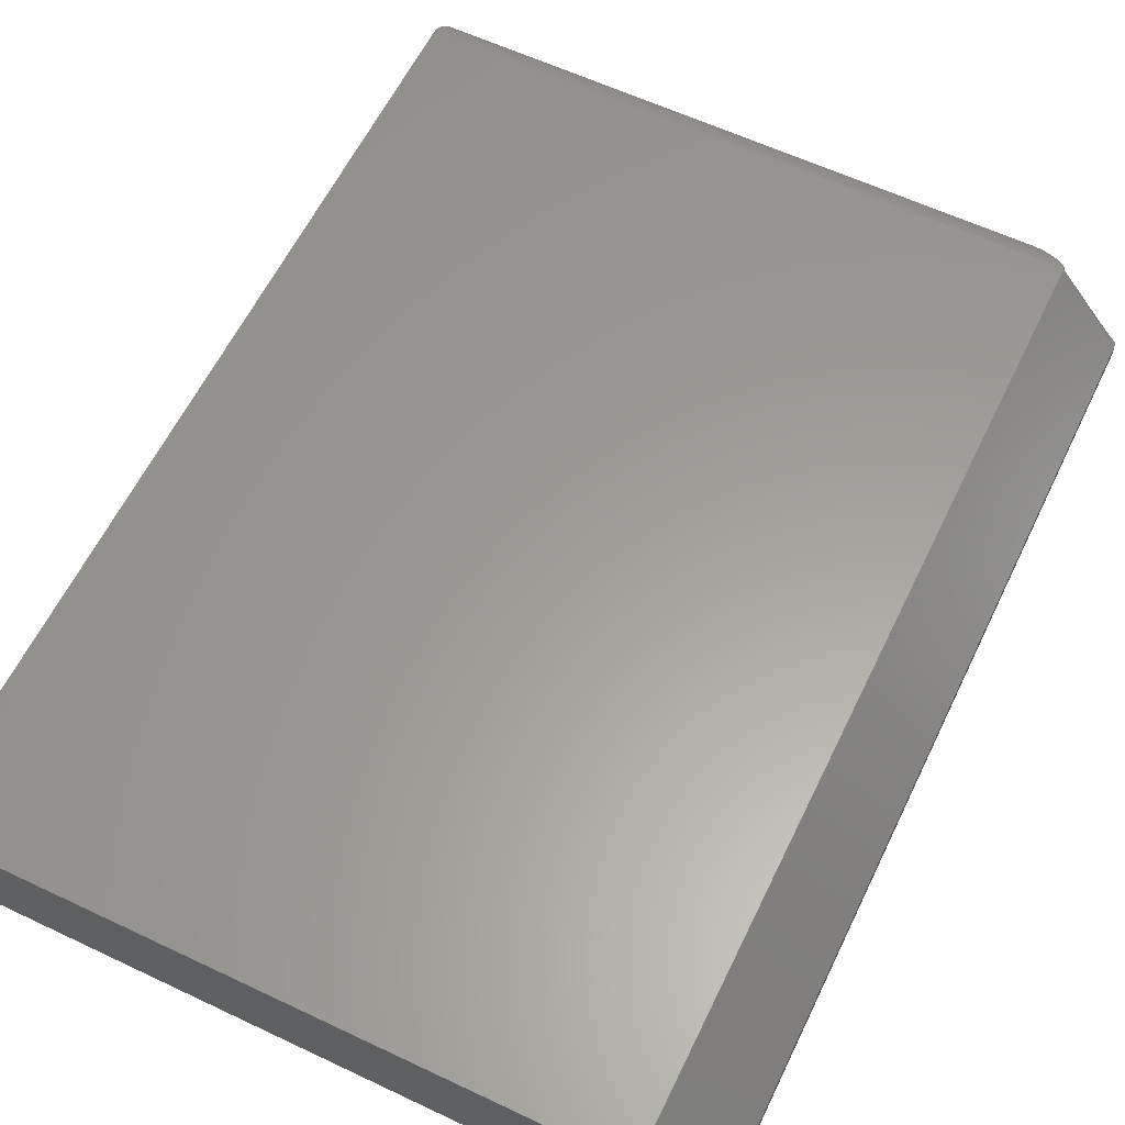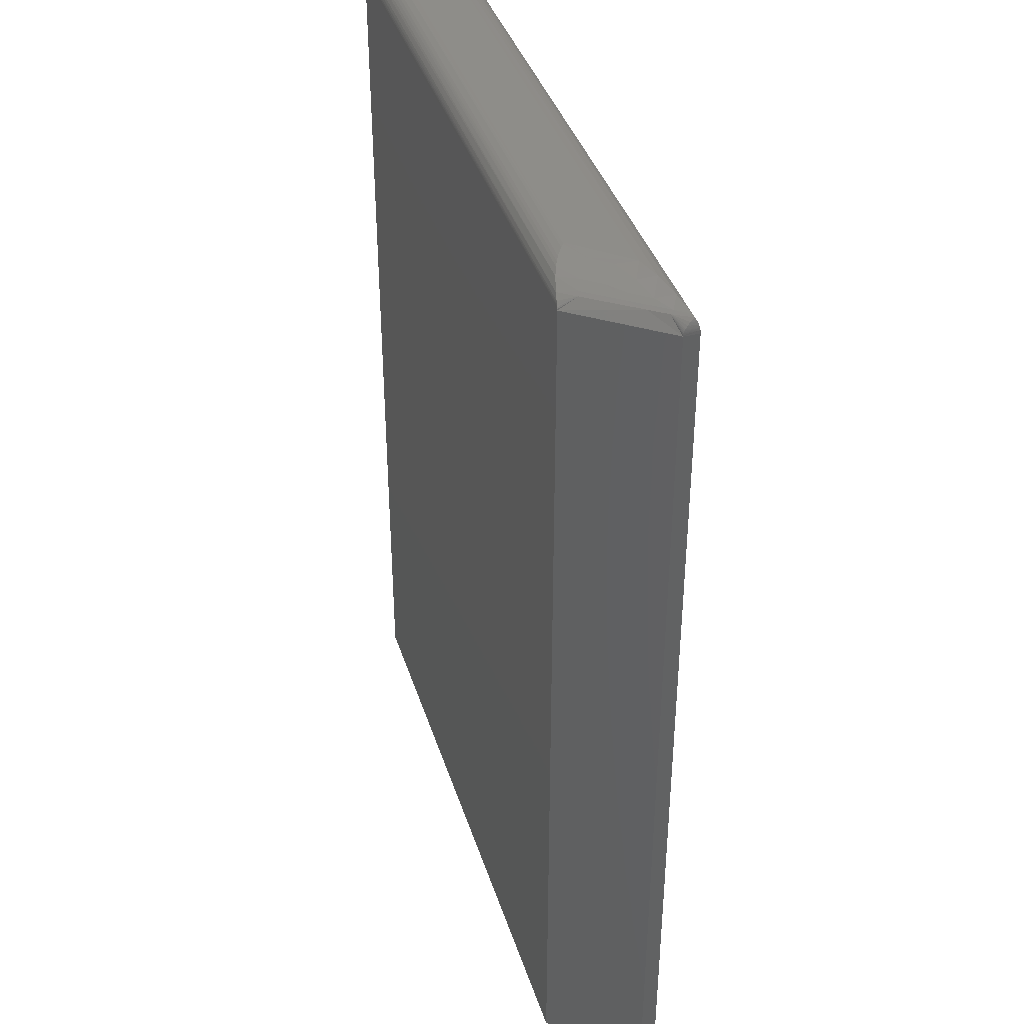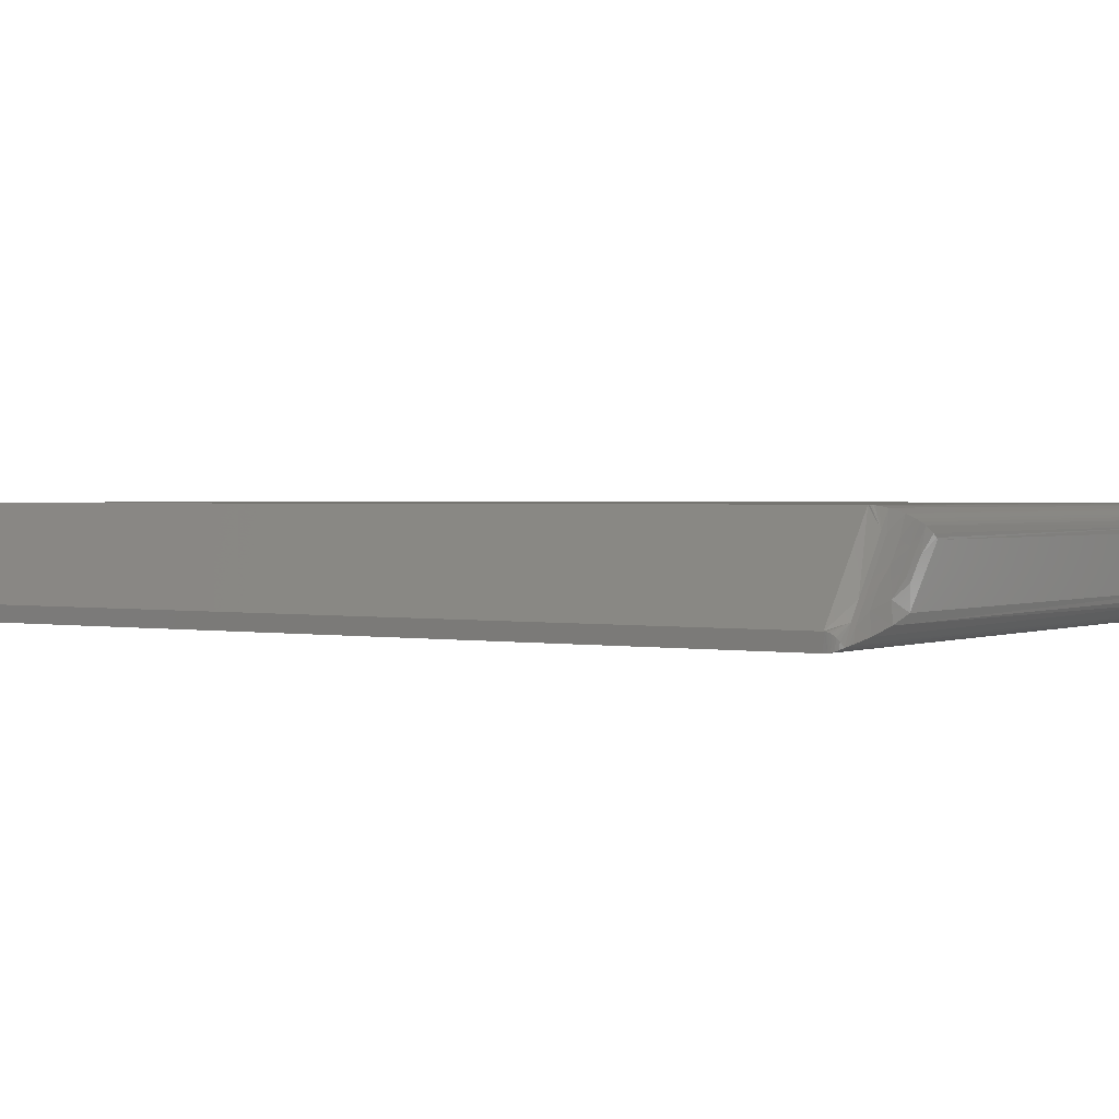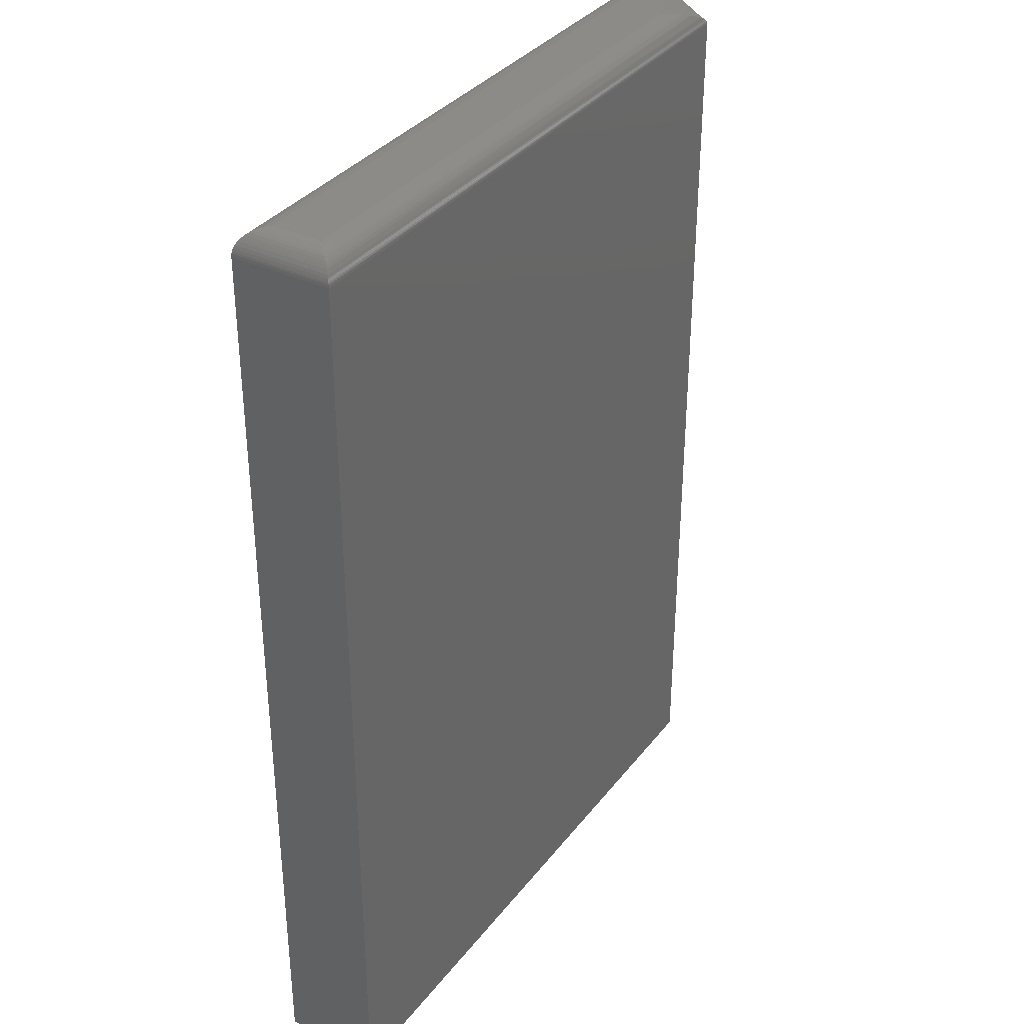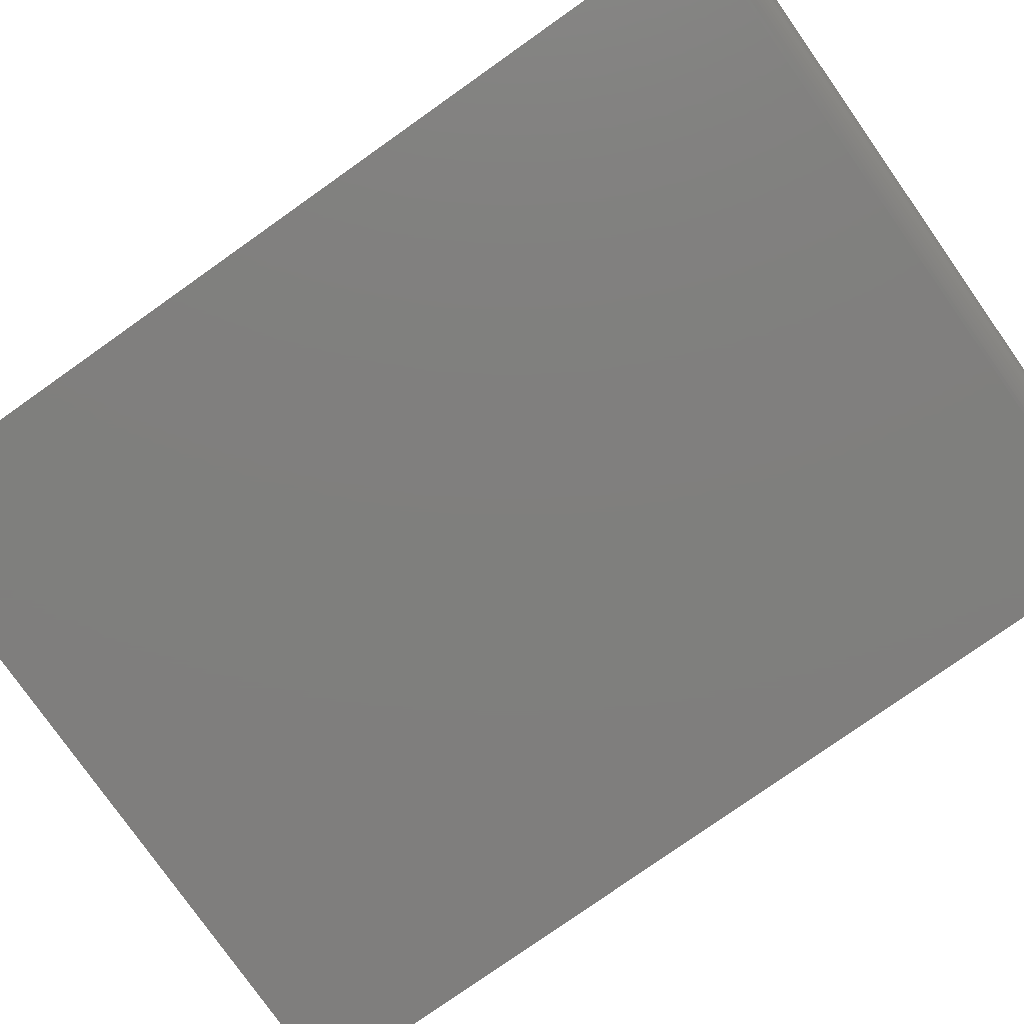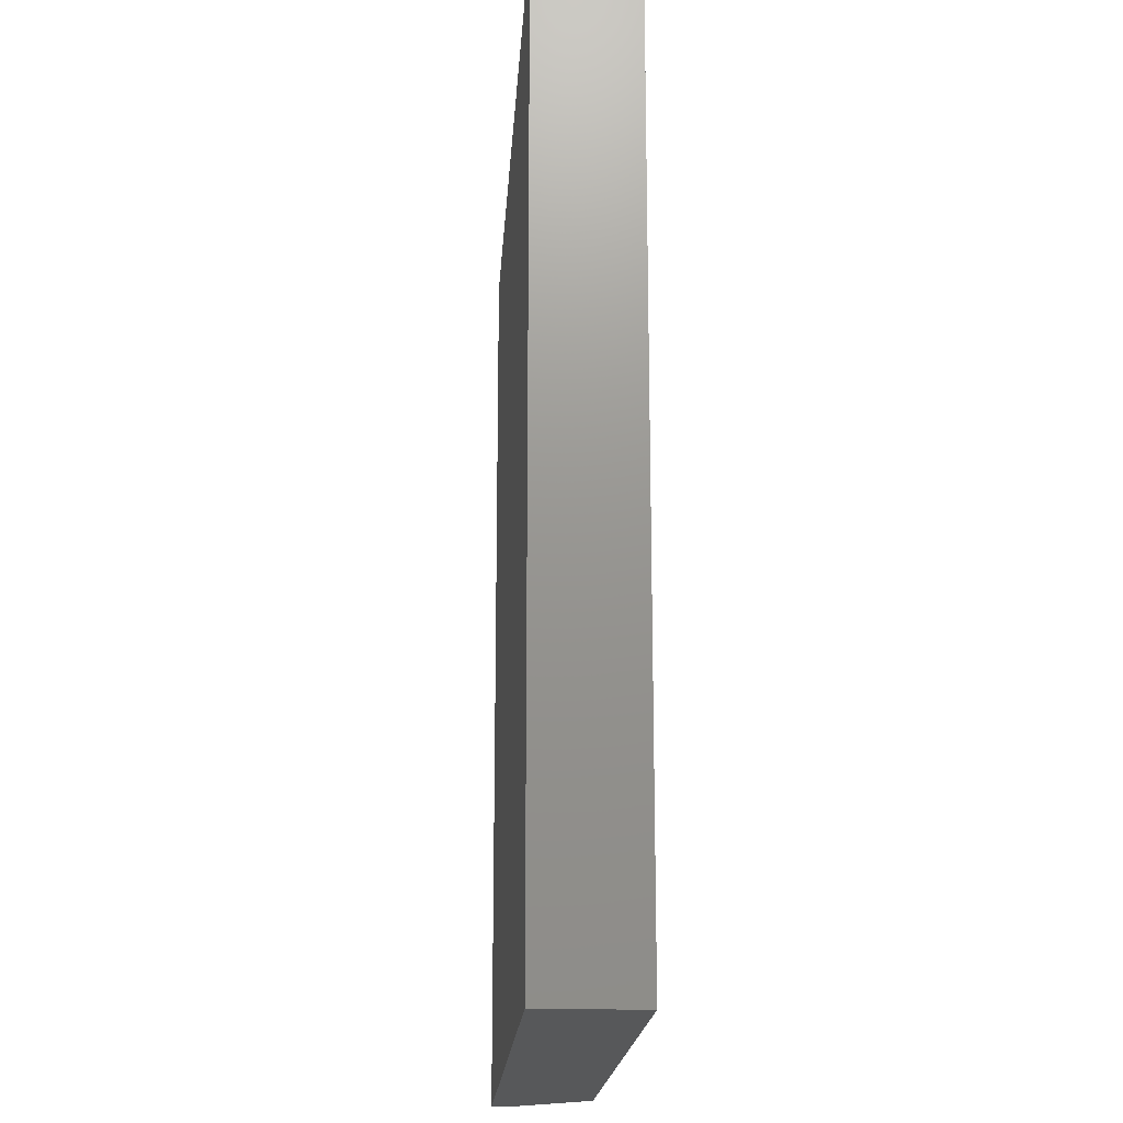
<metadata>
{"format":"stl","ext":"stl","renderer":"f3d","projection":"perspective","resolution":1024,"background":"white","views":[{"elev":60.5,"azim":25.8,"up":"+Z"},{"elev":39.2,"azim":73.0,"up":"+Y"},{"elev":1.4,"azim":123.7,"up":"+Z"},{"elev":35.1,"azim":-57.6,"up":"+Y"},{"elev":-79.0,"azim":125.2,"up":"+Z"},{"elev":-18.6,"azim":-93.6,"up":"+Y"}]}
</metadata>
<code>
# stl→obj: 83 verts, 162 faces
v -0.5156 0.7344 0.03906
v 0.467 0.7324 0.02689
v -0.5244 0.7334 0.03028
v 0.4298 0.7344 0.039
v 0.5482 0.7169 0.006484
v -0.5477 0.7177 0.007027
v 0.542 0.7189 0.007953
v 0.5508 0.7122 0.003838
v 0.5539 0.7033 0.0008186
v -0.5526 0.7078 0.00206
v 0.5526 0.7078 0.00206
v -0.5508 0.7122 0.003838
v -0.5446 0.7215 0.01007
v 0.5355 0.7208 0.009456
v -0.5413 0.7248 0.01343
v 0.507 0.727 0.01616
v -0.5372 0.7279 0.01752
v -0.5329 0.7304 0.02182
v 0.5547 0.6953 -3.469e-18
v -0.5547 0.6953 0
v 0.5544 0.7001 0.0002996
v -0.5544 0.7001 0.0002996
v -0.5539 0.7033 0.0008186
v -0.5547 0.6953 0.1562
v 0.4528 0.6975 0.1562
v -0.5544 0.7001 0.156
v 0.4531 0.6953 0.1562
v 0.3917 0.7286 0.1376
v 0.3837 0.7308 0.1335
v -0.5329 0.7304 0.1344
v -0.5372 0.7279 0.1387
v 0.3998 0.726 0.1413
v -0.5413 0.7248 0.1428
v 0.4139 0.721 0.1466
v -0.5446 0.7215 0.1462
v -0.5477 0.7177 0.1492
v 0.4353 0.7114 0.1528
v -0.5508 0.7122 0.1524
v -0.5526 0.7078 0.1542
v 0.4457 0.7051 0.155
v -0.5539 0.7033 0.1554
v 0.449 0.7025 0.1556
v 0.4505 0.7011 0.1558
v 0.4517 0.6995 0.156
v -0.5244 0.7334 0.126
v 0.3696 0.7337 0.1246
v 0.3638 0.7343 0.1196
v 0.3614 0.7344 0.1173
v -0.5156 0.7344 0.1172
v 0.5547 0.6953 0.02344
v 0.5546 0.6975 0.02335
v 0.5506 0.7126 0.01307
v 0.5523 0.7089 0.01734
v 0.5533 0.7056 0.02006
v 0.5538 0.7037 0.02126
v 0.5542 0.7015 0.02223
v 0.5545 0.6996 0.02292
v -0.5547 -0.75 0.1562
v 0.4531 -0.75 0.1562
v 0.5547 -0.75 0.02344
v 0.5547 -0.75 0
v -0.5547 -0.75 0
v 0.4009 0.7326 0.0999
v 0.5269 0.7184 0.02698
v 0.5006 0.7223 0.04368
v 0.4085 0.7308 0.1053
v 0.4163 0.7285 0.1102
v 0.432 0.7228 0.1189
v 0.4478 0.7157 0.1261
v 0.5071 0.7177 0.05177
v 0.4634 0.729 0.05437
v 0.4259 0.7327 0.07088
v 0.4328 0.731 0.07677
v 0.4398 0.7288 0.0823
v 0.4538 0.7233 0.09243
v 0.4795 0.7217 0.06961
v 0.5111 0.7143 0.05659
v 0.4921 0.7136 0.08063
v 0.4732 0.7128 0.1047
v 0.4542 0.7121 0.1287
v 0.53 0.715 0.03254
v 0.4873 0.717 0.07656
v 0.4675 0.7164 0.1013
f 1 2 3
f 1 4 2
f 5 6 7
f 5 8 6
f 9 10 11
f 11 10 12
f 11 12 8
f 8 12 6
f 6 13 7
f 7 13 14
f 14 13 15
f 14 15 16
f 15 17 16
f 16 17 18
f 16 18 2
f 18 3 2
f 19 20 21
f 21 20 22
f 21 22 9
f 9 22 23
f 9 23 10
f 24 25 26
f 24 27 25
f 28 29 30
f 30 31 28
f 32 28 31
f 31 33 32
f 34 32 33
f 34 33 35
f 34 35 36
f 34 36 37
f 37 36 38
f 37 38 39
f 37 39 40
f 40 39 41
f 40 41 42
f 42 41 26
f 42 26 43
f 26 44 43
f 44 26 25
f 45 30 29
f 45 29 46
f 45 46 47
f 45 47 48
f 45 48 49
f 50 21 51
f 50 19 21
f 5 52 8
f 8 52 53
f 8 53 11
f 11 53 54
f 11 54 9
f 9 54 55
f 9 55 56
f 9 56 21
f 21 56 57
f 21 57 51
f 58 59 24
f 24 59 27
f 48 4 49
f 49 4 1
f 60 61 50
f 50 61 19
f 58 62 59
f 59 62 61
f 59 61 60
f 27 59 50
f 50 59 60
f 48 63 4
f 48 47 63
f 5 7 64
f 16 65 64
f 16 64 14
f 2 65 16
f 47 46 63
f 63 46 29
f 63 29 66
f 66 29 28
f 66 28 67
f 67 28 32
f 67 32 68
f 32 34 68
f 69 68 34
f 34 37 69
f 14 64 7
f 64 65 70
f 71 4 72
f 71 72 73
f 71 73 74
f 71 74 75
f 71 75 76
f 71 76 65
f 71 65 2
f 71 2 4
f 27 50 77
f 27 77 78
f 27 78 79
f 27 79 80
f 80 69 37
f 80 37 40
f 80 40 42
f 80 42 43
f 80 43 44
f 80 44 25
f 80 25 27
f 81 51 57
f 81 57 56
f 81 56 55
f 81 55 54
f 81 54 53
f 81 53 52
f 81 52 5
f 81 5 64
f 81 64 70
f 81 70 77
f 81 77 50
f 81 50 51
f 65 76 70
f 70 76 82
f 70 82 77
f 77 82 78
f 76 75 82
f 82 75 83
f 82 83 78
f 78 83 79
f 80 79 69
f 69 79 83
f 69 83 68
f 68 83 75
f 68 75 67
f 67 75 74
f 67 74 66
f 66 74 73
f 66 73 63
f 63 73 72
f 63 72 4
f 62 20 61
f 61 20 19
f 24 20 58
f 58 20 62
f 49 3 45
f 49 1 3
f 23 39 10
f 10 39 38
f 10 38 12
f 12 38 36
f 12 36 6
f 6 36 35
f 6 35 13
f 13 35 33
f 13 33 15
f 15 33 31
f 15 31 17
f 17 31 30
f 17 30 18
f 18 30 45
f 18 45 3
f 20 24 22
f 22 24 26
f 22 26 23
f 23 26 41
f 23 41 39

</code>
